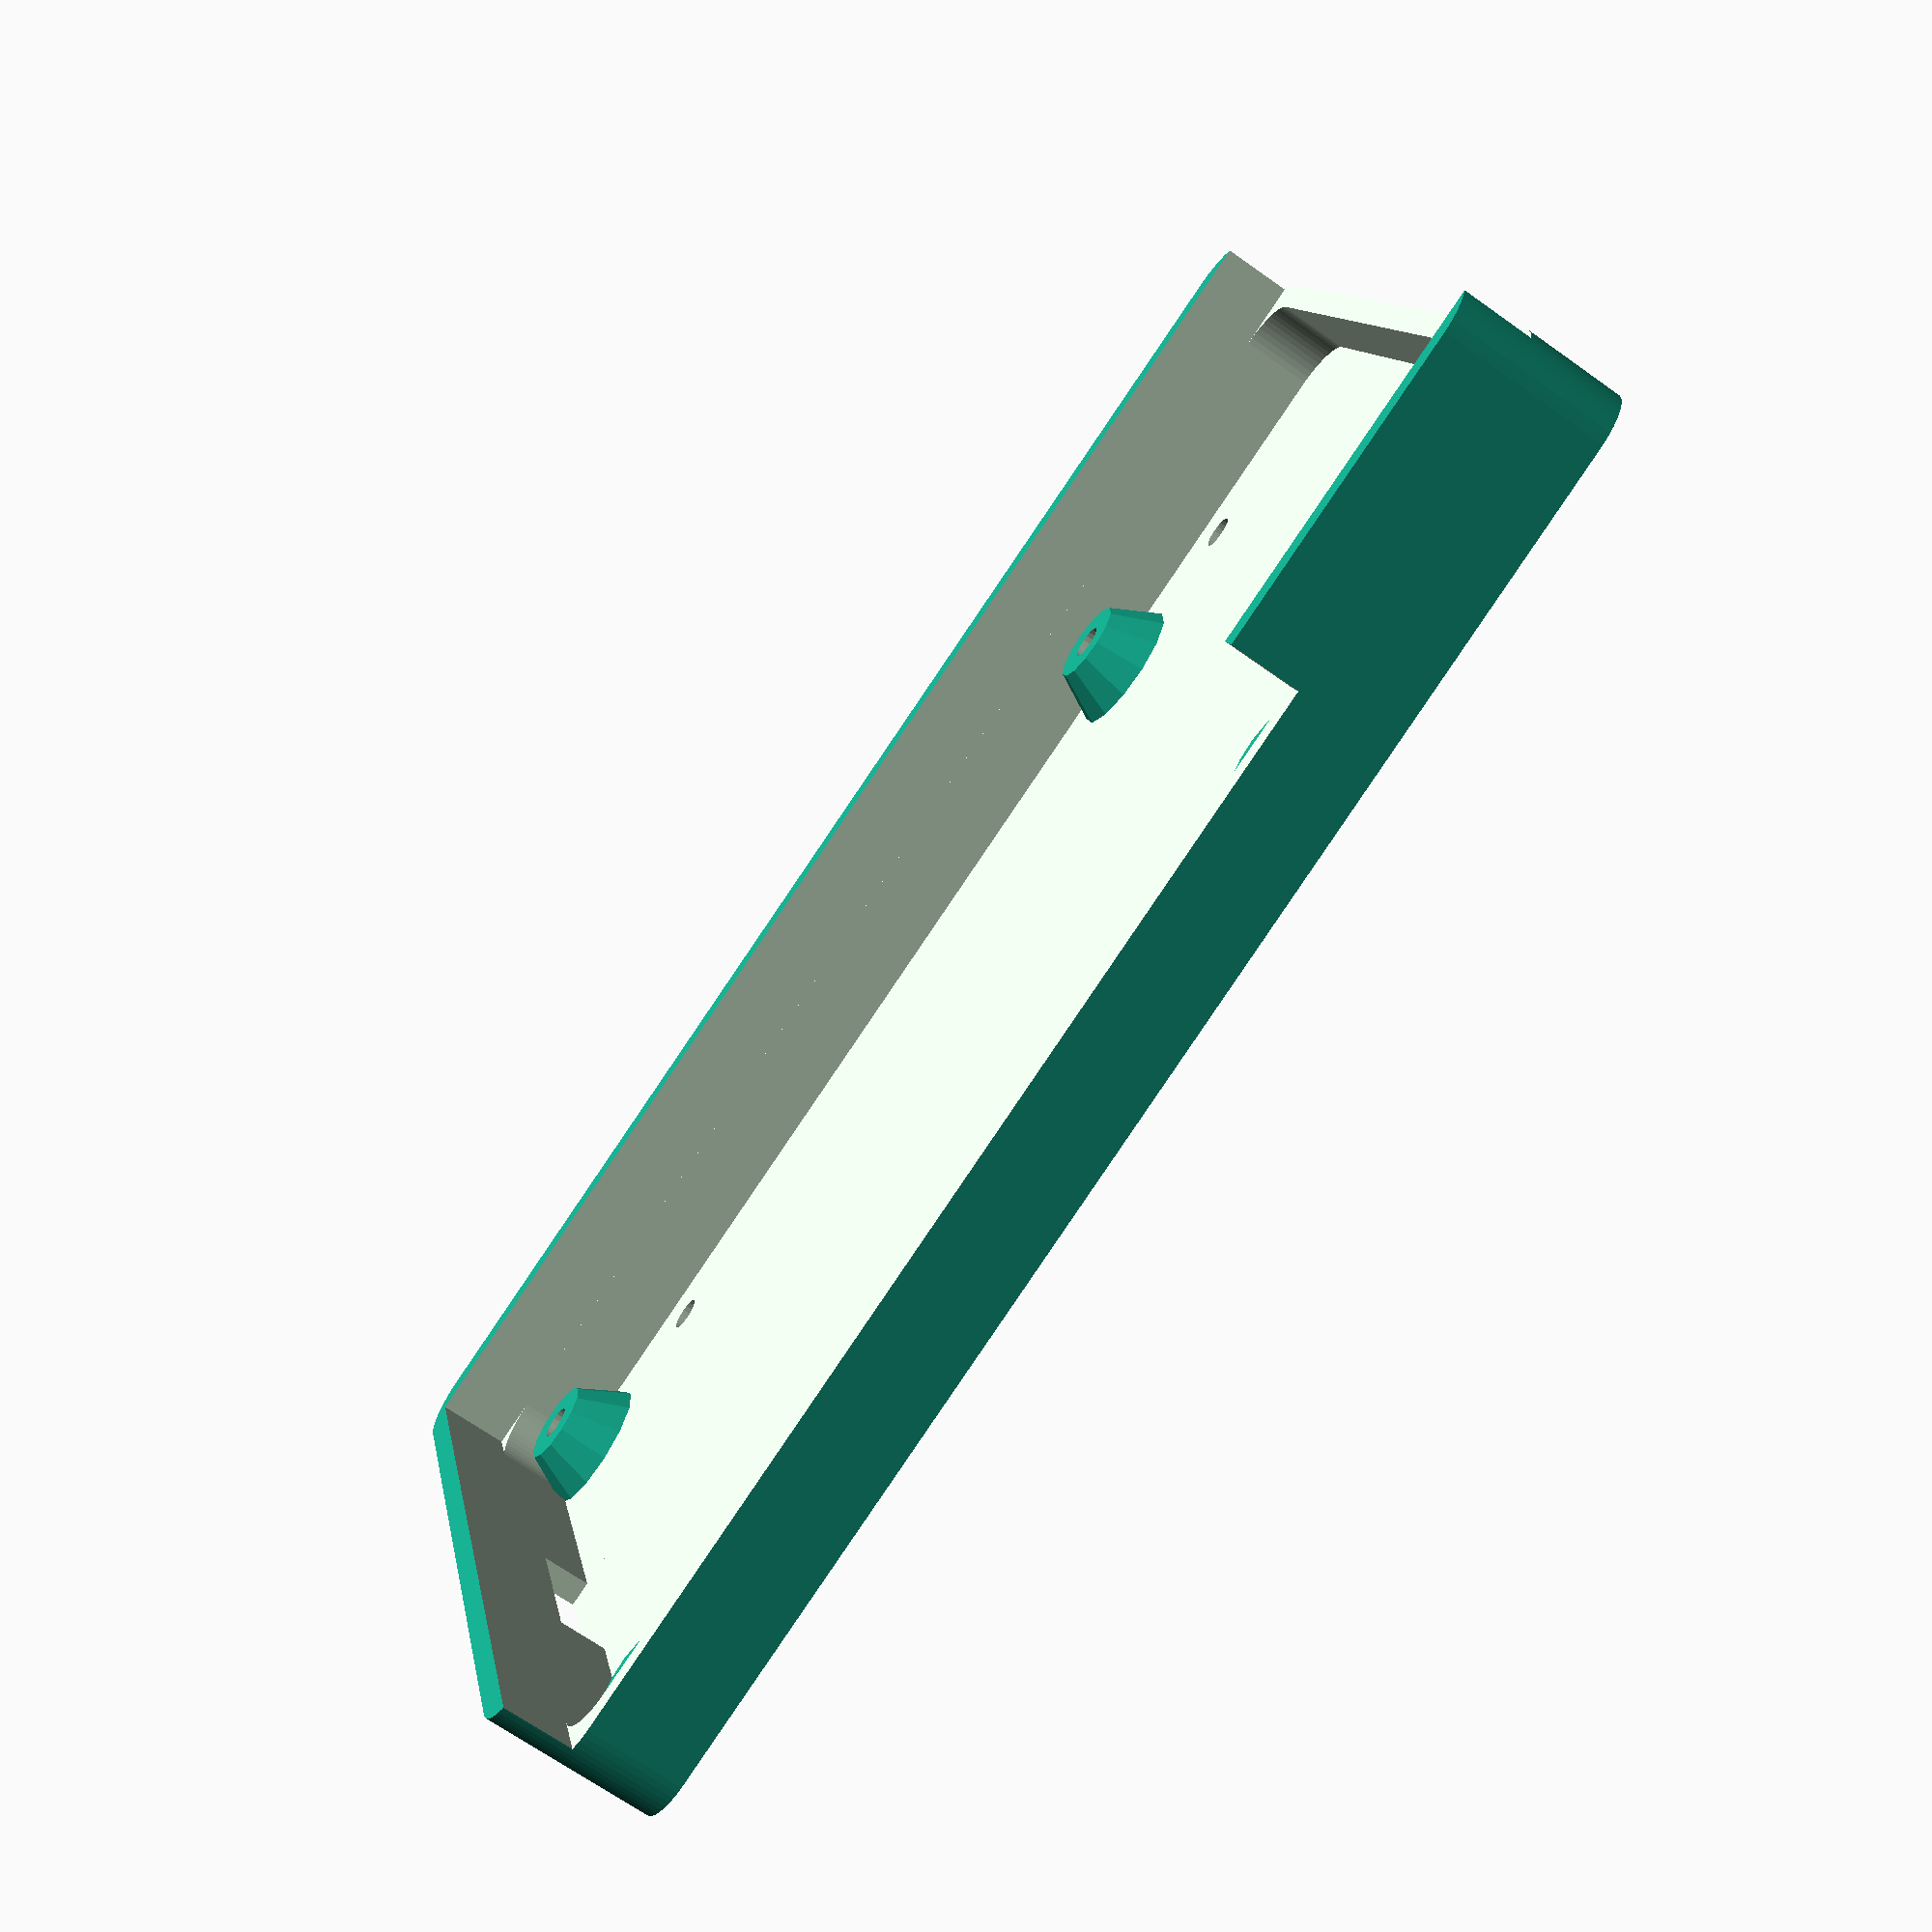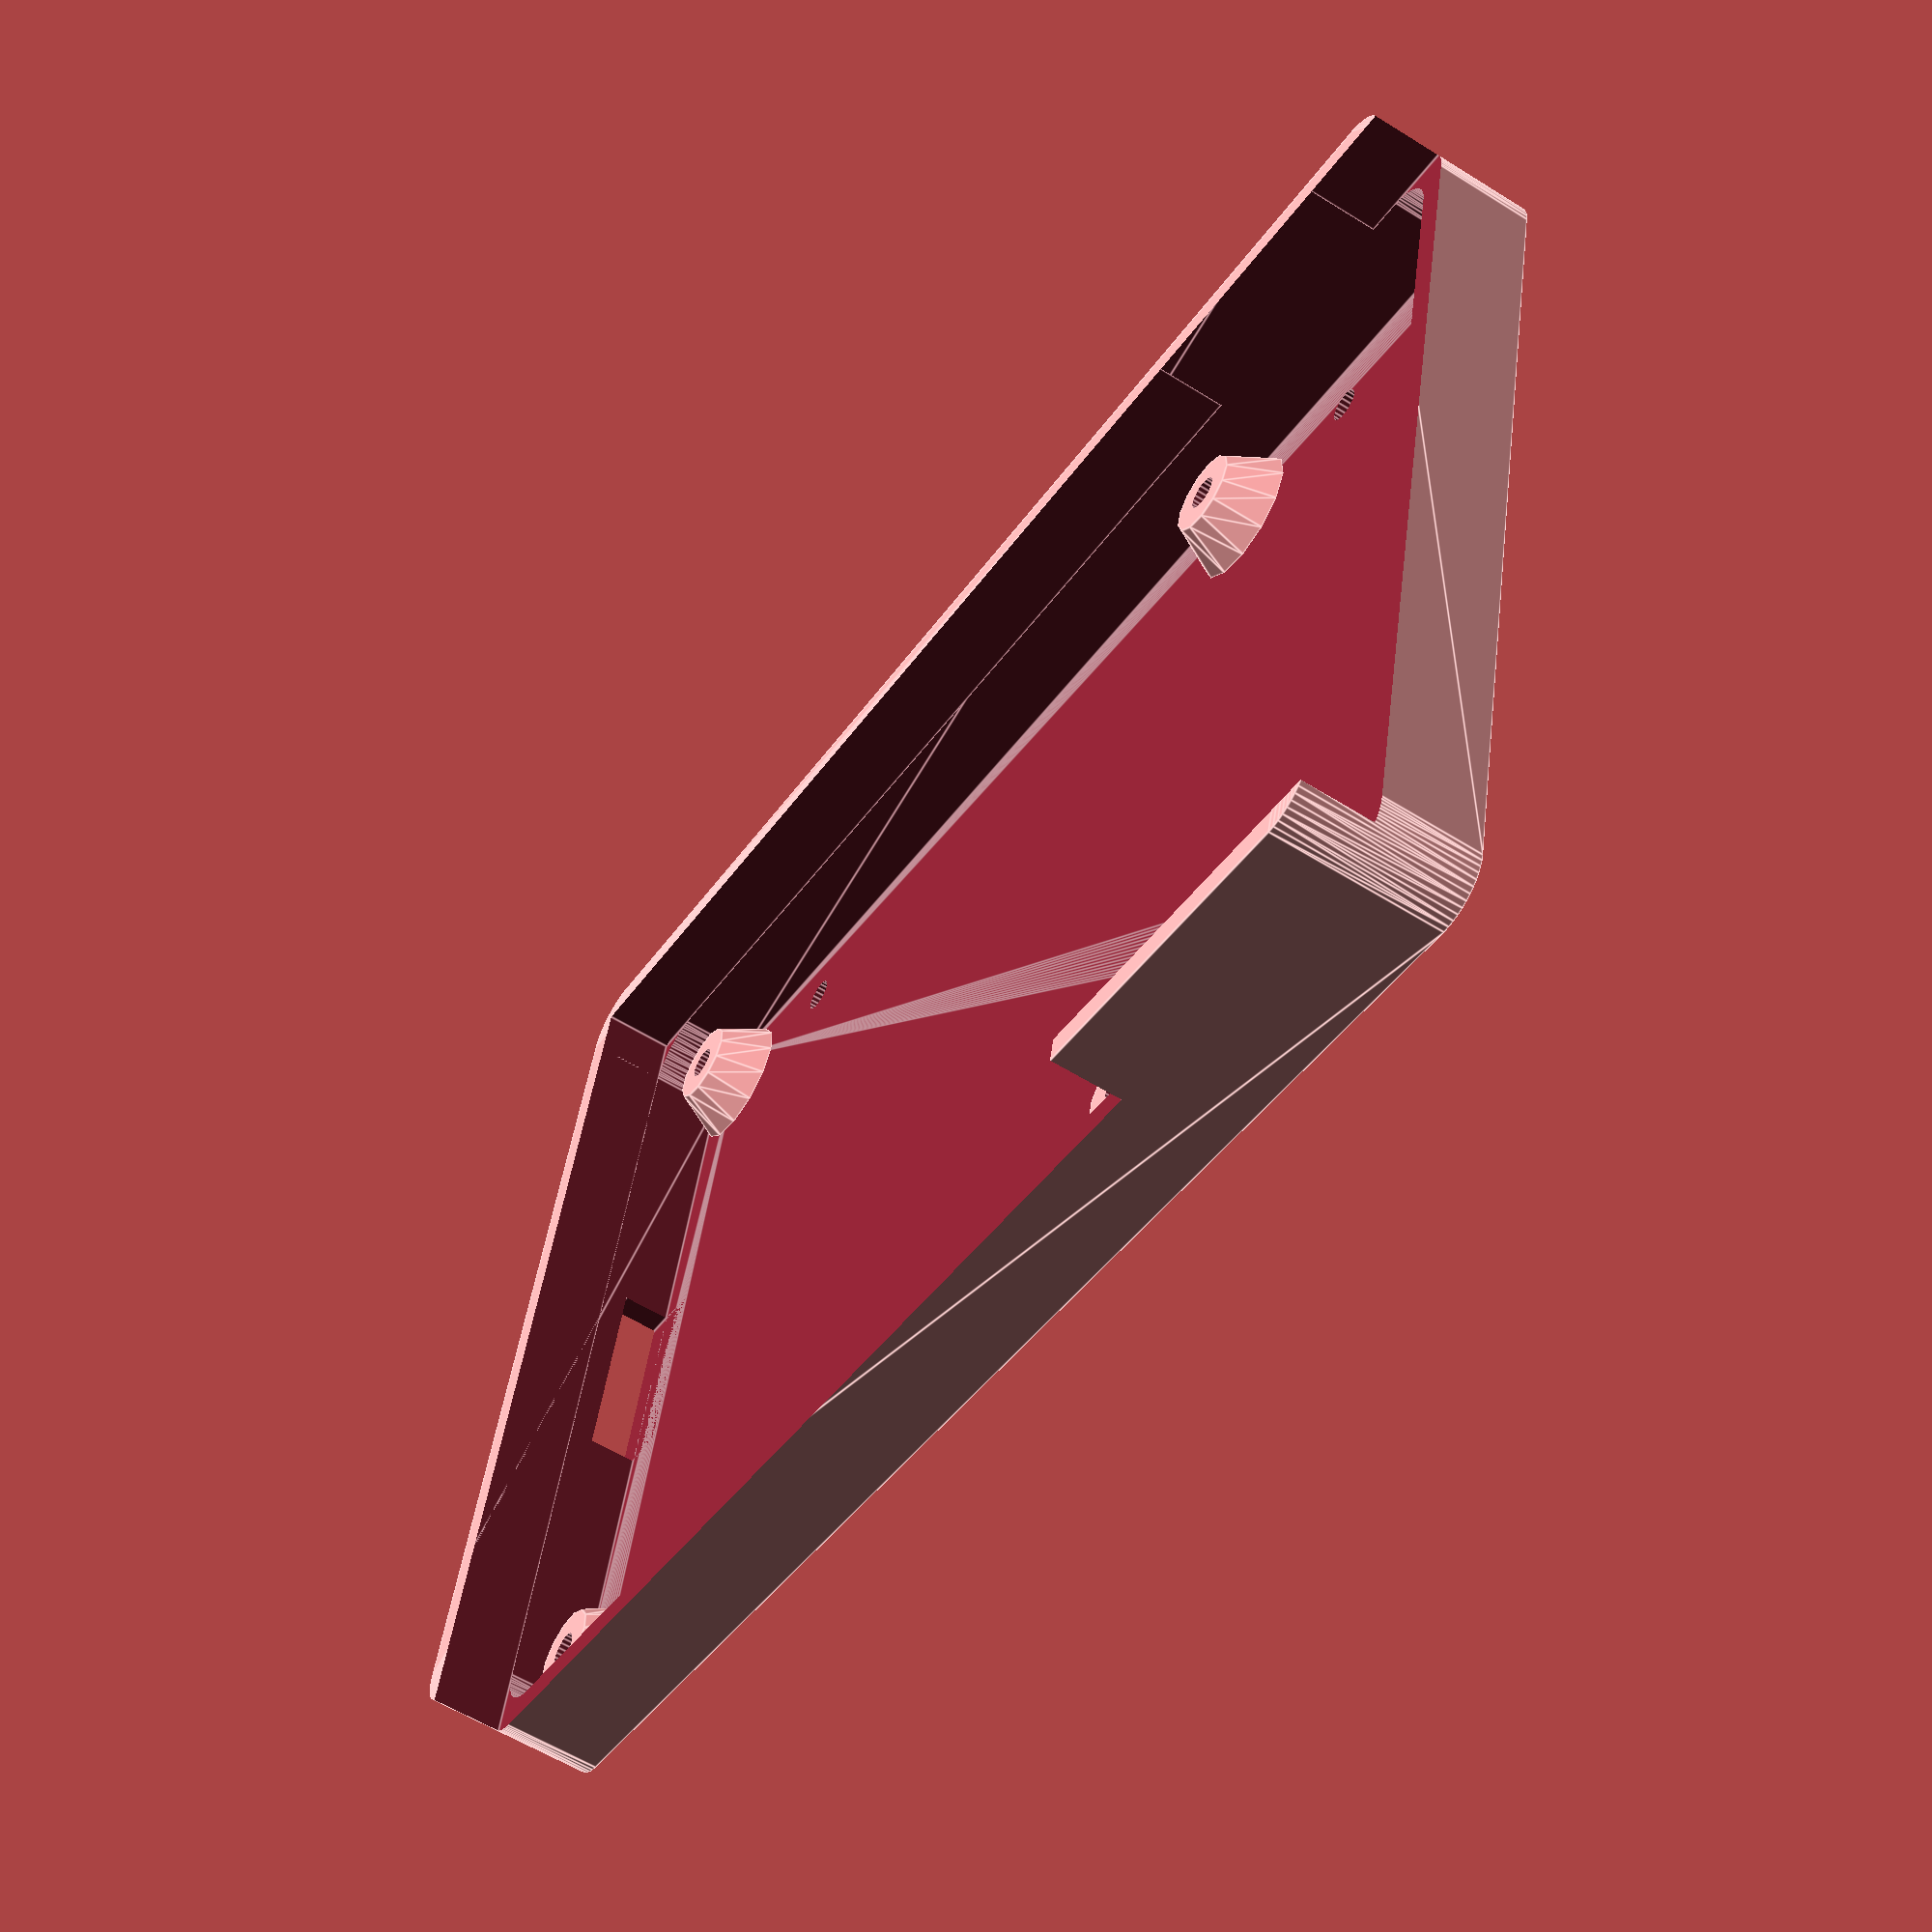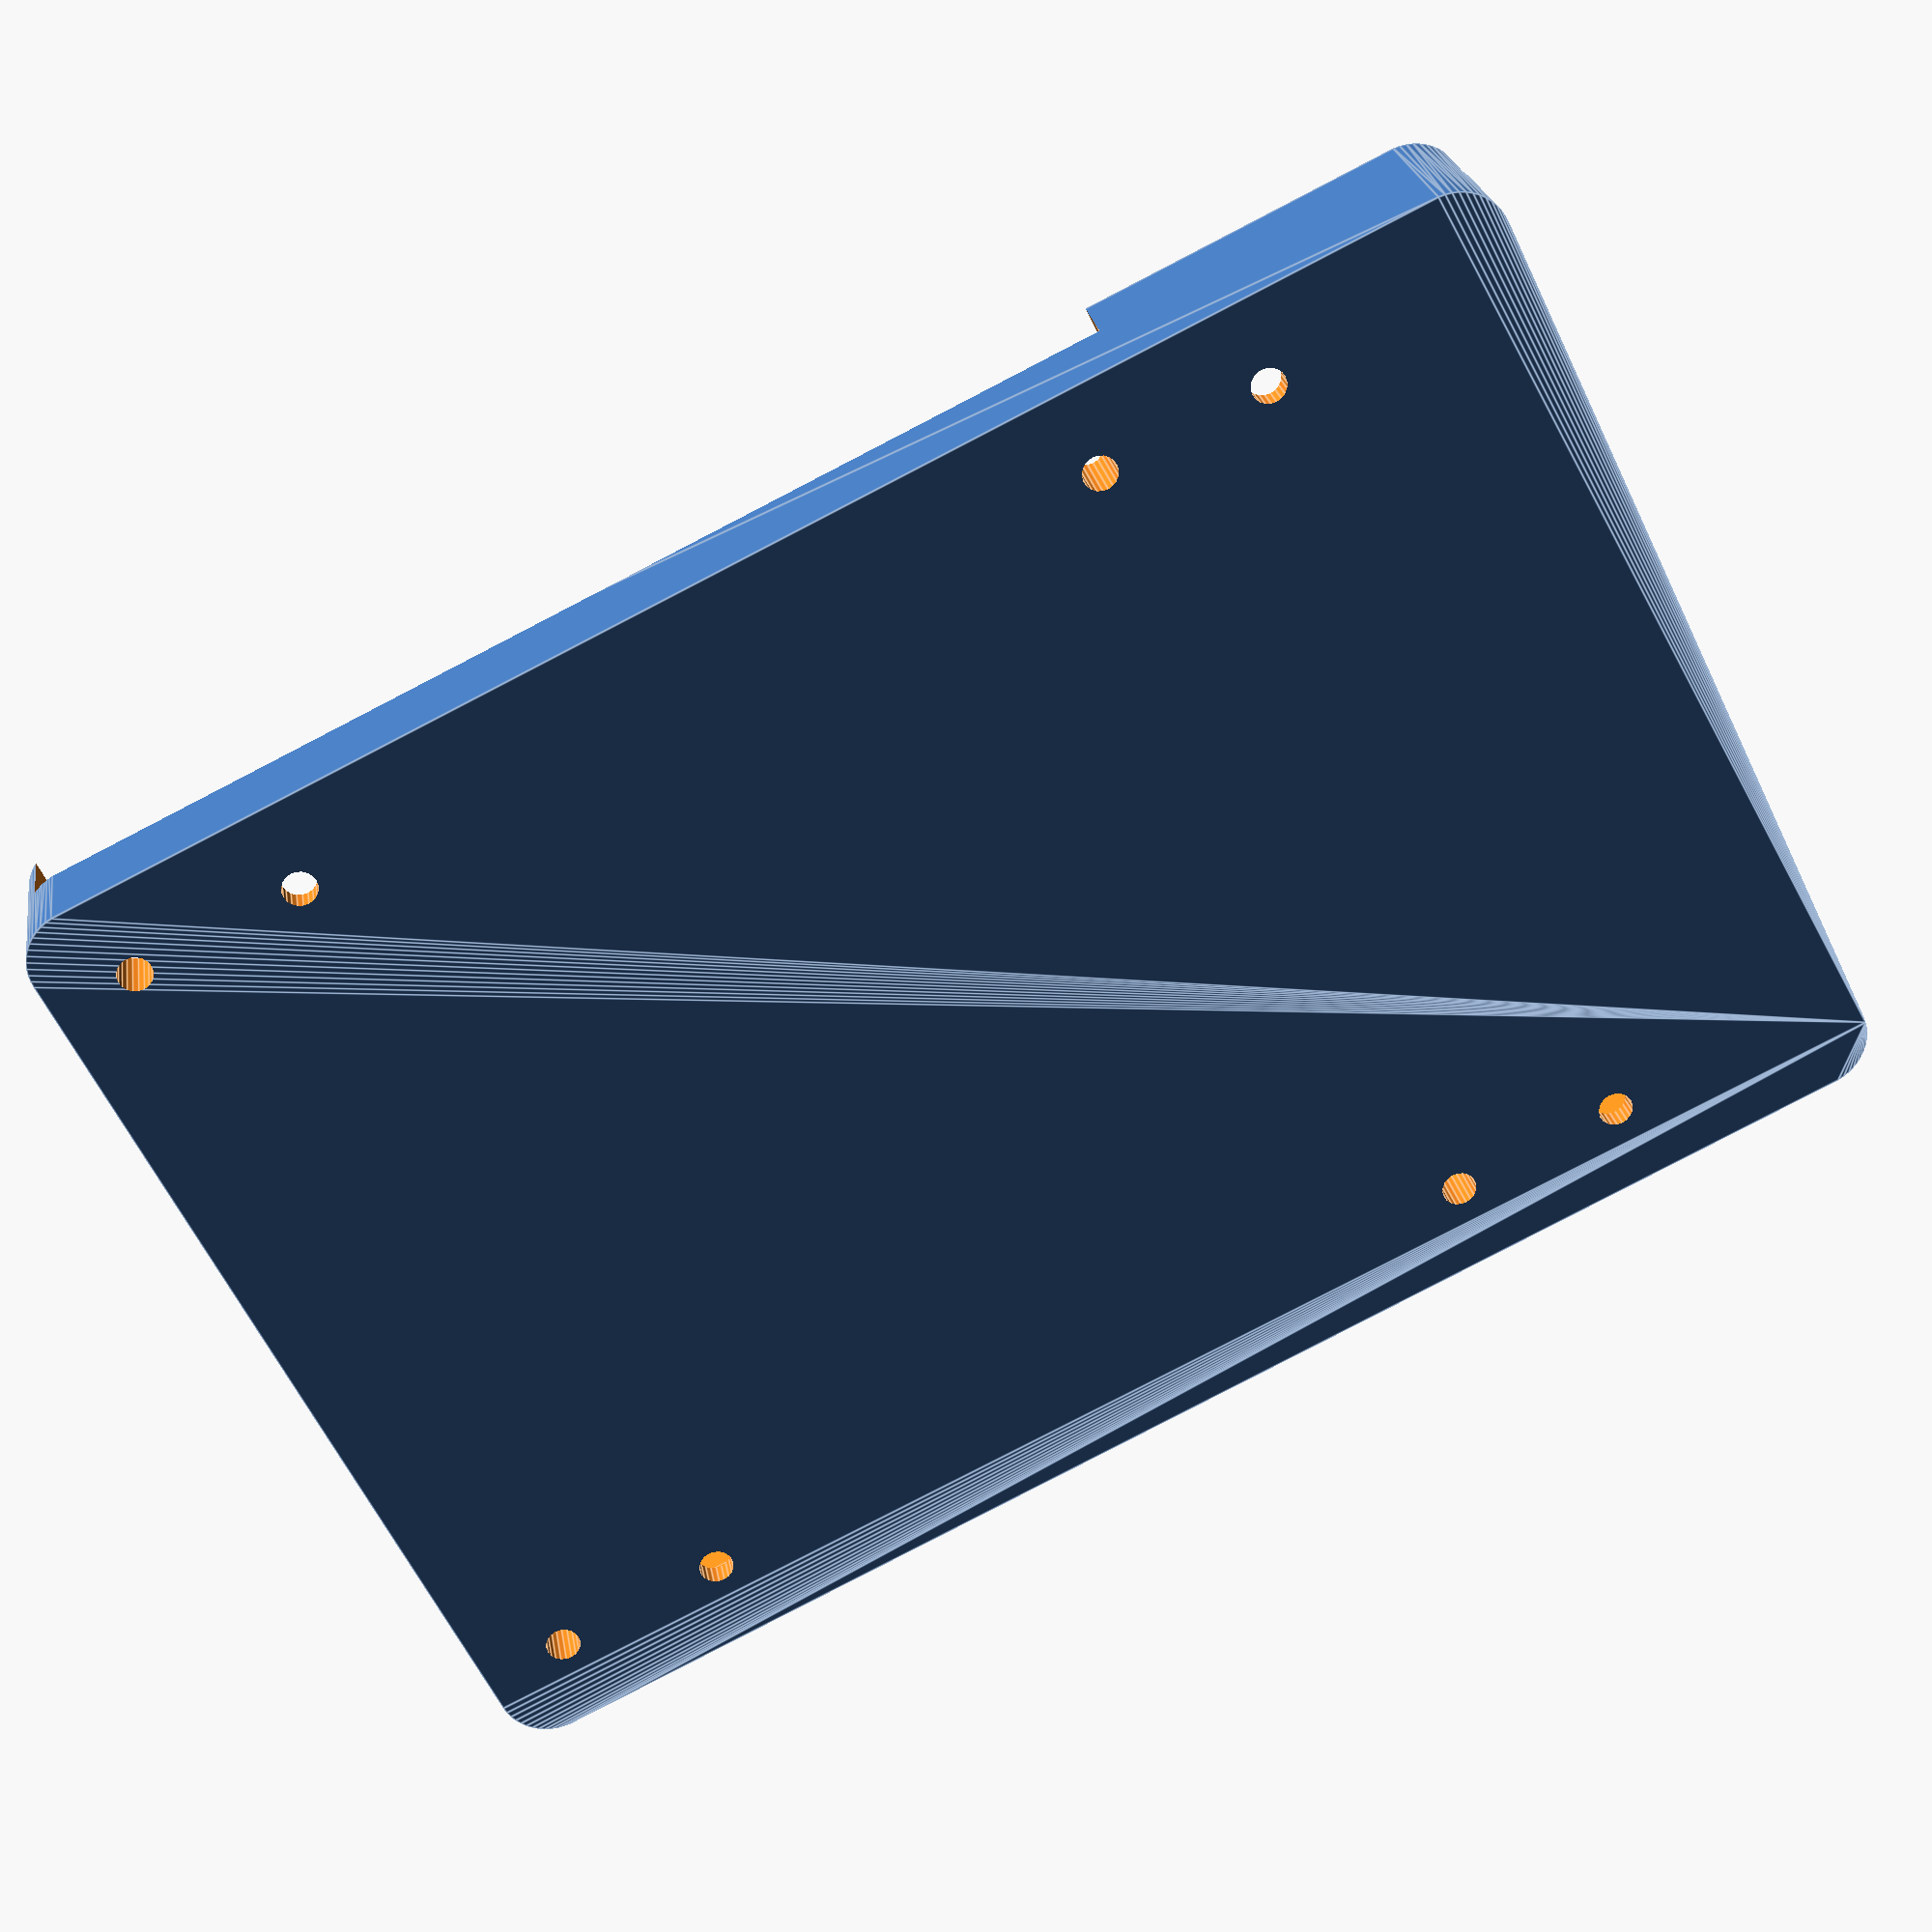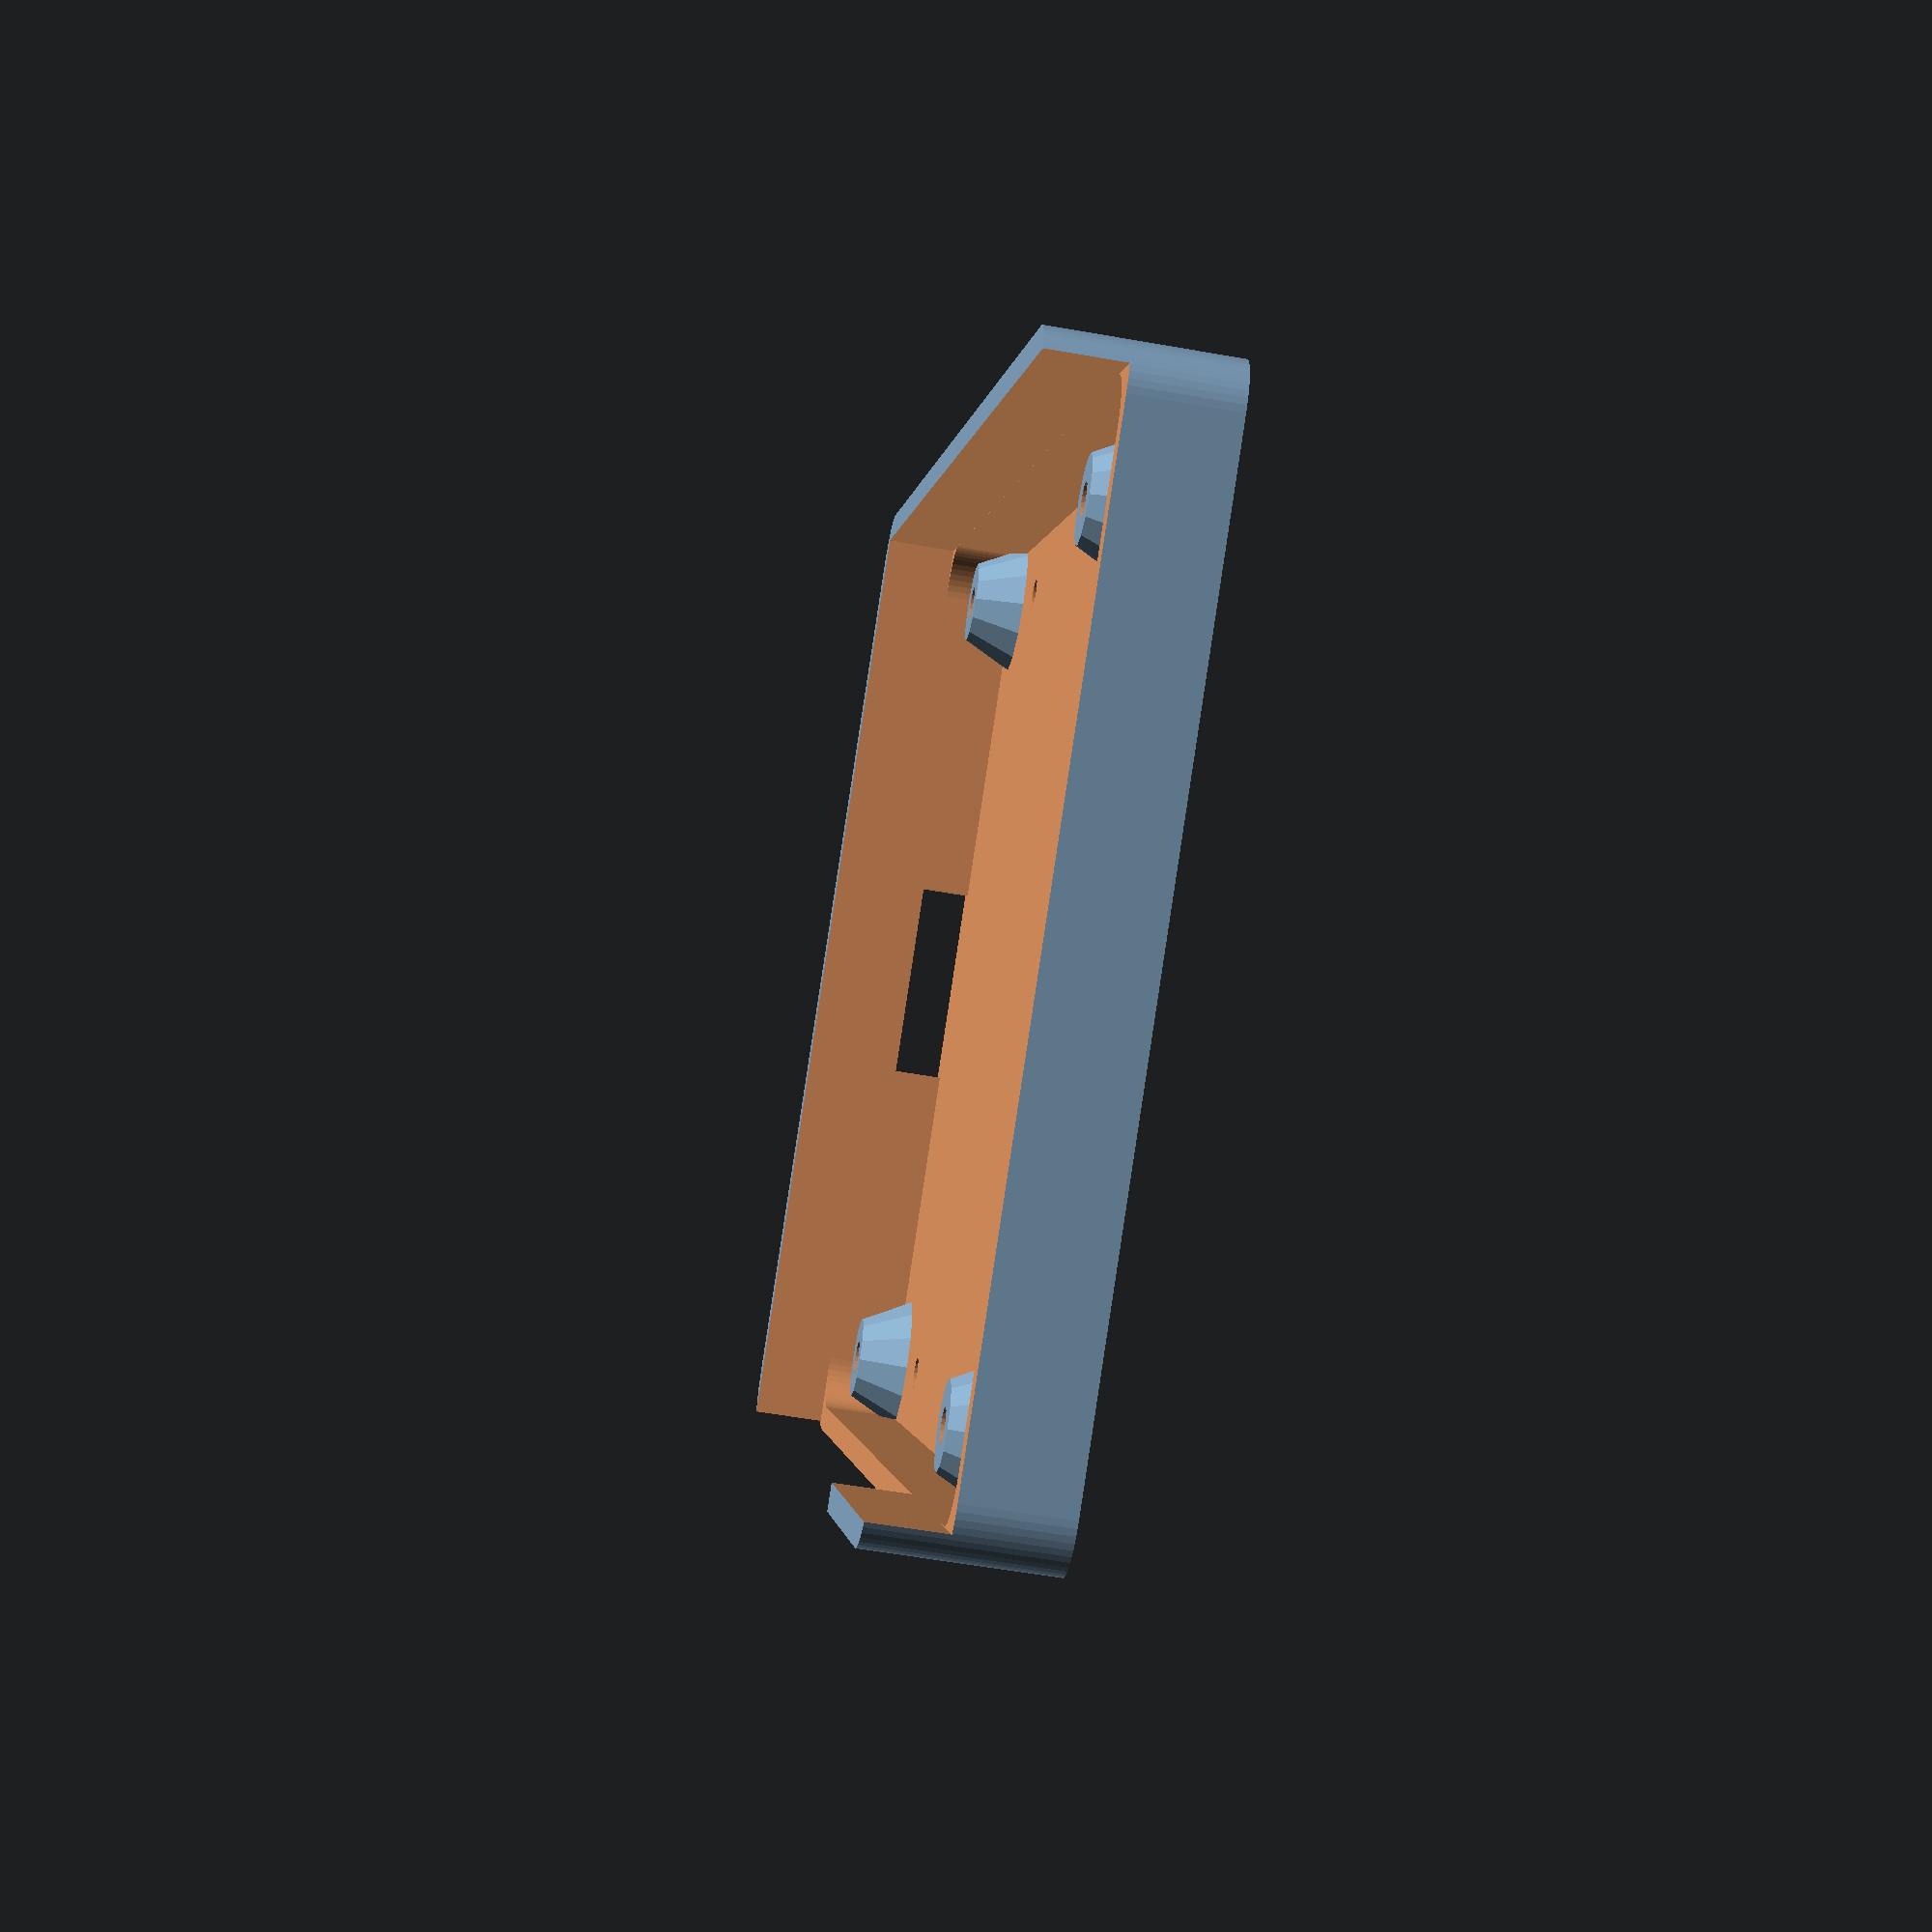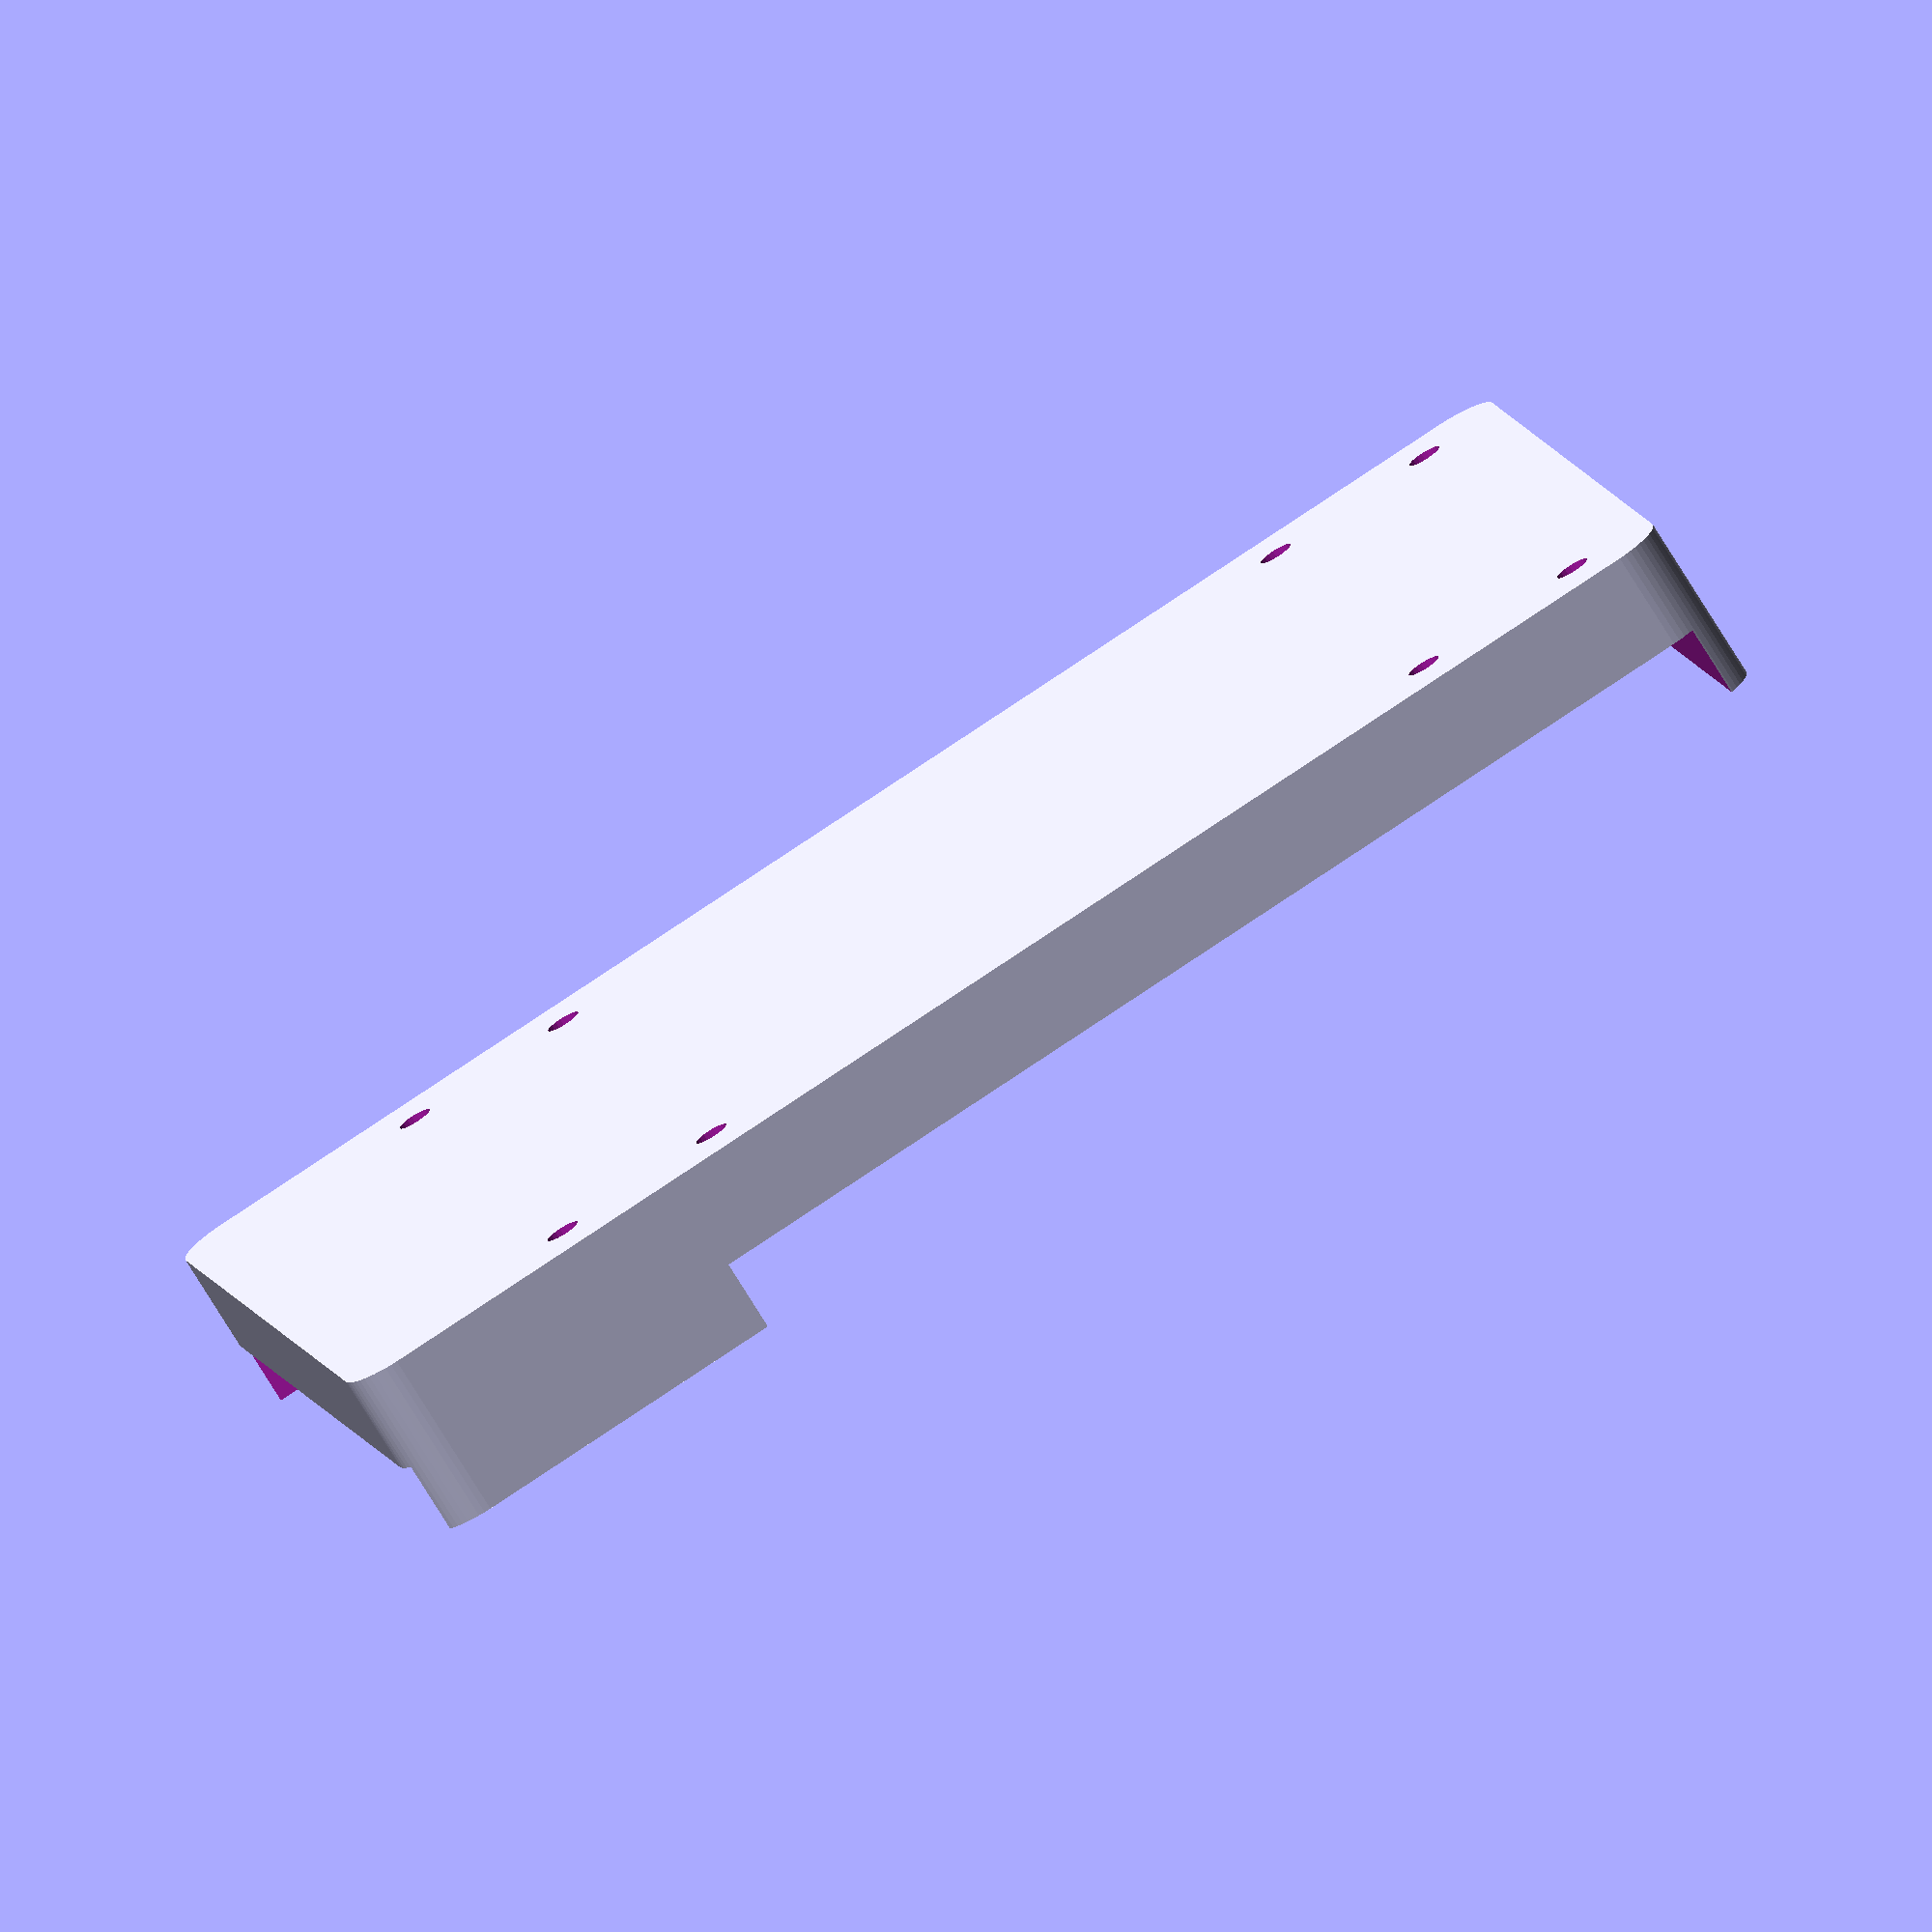
<openscad>
// surface(file="raspi.png", invert=true, center=true);

carte = [85,56,1.4];
dessous = 3.80-1.4 + 0.5;

ep = 1.5;


*minkowski() {
    cube([carte.x-6,carte.y-6,carte.z],center=true);
    cylinder(r=3,h=0.0001,$fn=50,center=true);
}

difference() {
    union() {
        difference() {
        // Forme générale    
            minkowski() {
                cube([carte.x - 6 + 2 * ep, carte.y - 6 + 2 * ep, 10],center=true);
                cylinder(r=3, h=0.0001, $fn=50, center=true);
            }

        // Evidemment carte
            translate([0,0,ep]) minkowski() {
                cube([carte.x - 6, carte.y - 6, 10],center=true);
                cylinder(r=3, h=0.0001, $fn=50, center=true);
            }
         
        // Evidemment gros connecteurs
            translate([carte.x/2, 0, ep+dessous+carte.z]) cube([10, carte.y, 10], center=true);

        // Evidemment petits connecteurs
            translate([-(carte.x-65)/2, -5/2, ep+dessous+carte.z]) cube([65,carte.y+5, 10],center=true);

        // Evidemment carte SD    
            translate([-carte.x/2,0,dessous/2-10/2+ep]) cube([5,12,dessous],center=true);
            
        // Trous vis fixation (diam 2)
            for (x=[3.5,58+3.5],y=[3.5,49+3.5]) translate([x-carte.x/2+10,y-carte.y/2,-10/2]) cylinder(d=2,h=5,$fn=20,center=true);
        }    

        // Pieds carte avec trous de fixation
        for (x=[3.5,58+3.5],y=[3.5,49+3.5]) translate([x-carte.x/2,y-carte.y/2,-10/2+dessous/2+ep]) cylinder(d1=8,d2=5,h=dessous+0.01,center=true);
    }

// Pieds carte avec trous de fixation
    for (x=[3.5,58+3.5],y=[3.5,49+3.5]) translate([x-carte.x/2,y-carte.y/2,-10/2+dessous/2+ep]) cylinder(d=2,h=10,$fn=20,center=true);
}

</openscad>
<views>
elev=66.9 azim=344.5 roll=54.3 proj=p view=wireframe
elev=238.3 azim=193.1 roll=122.9 proj=p view=edges
elev=335.7 azim=205.9 roll=170.9 proj=p view=edges
elev=58.0 azim=56.5 roll=79.6 proj=p view=solid
elev=256.4 azim=191.5 roll=328.3 proj=o view=solid
</views>
